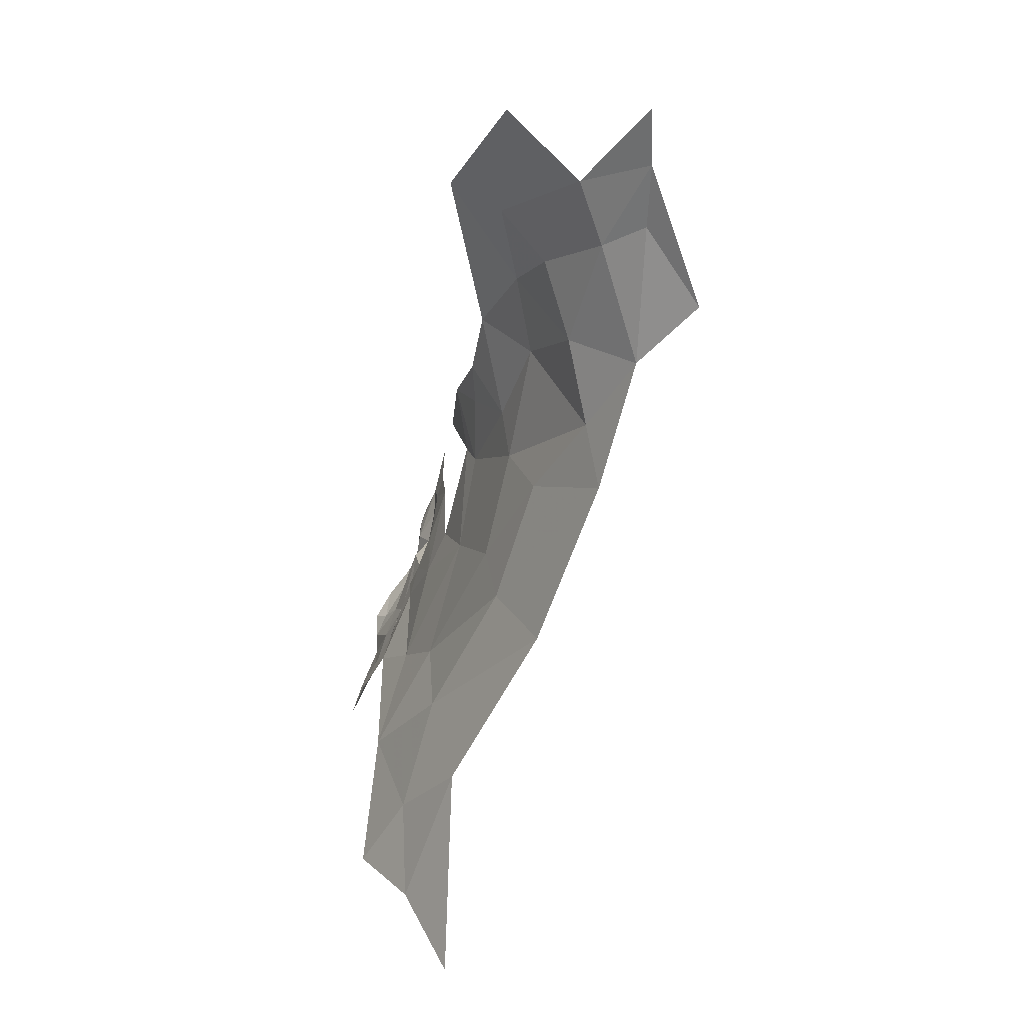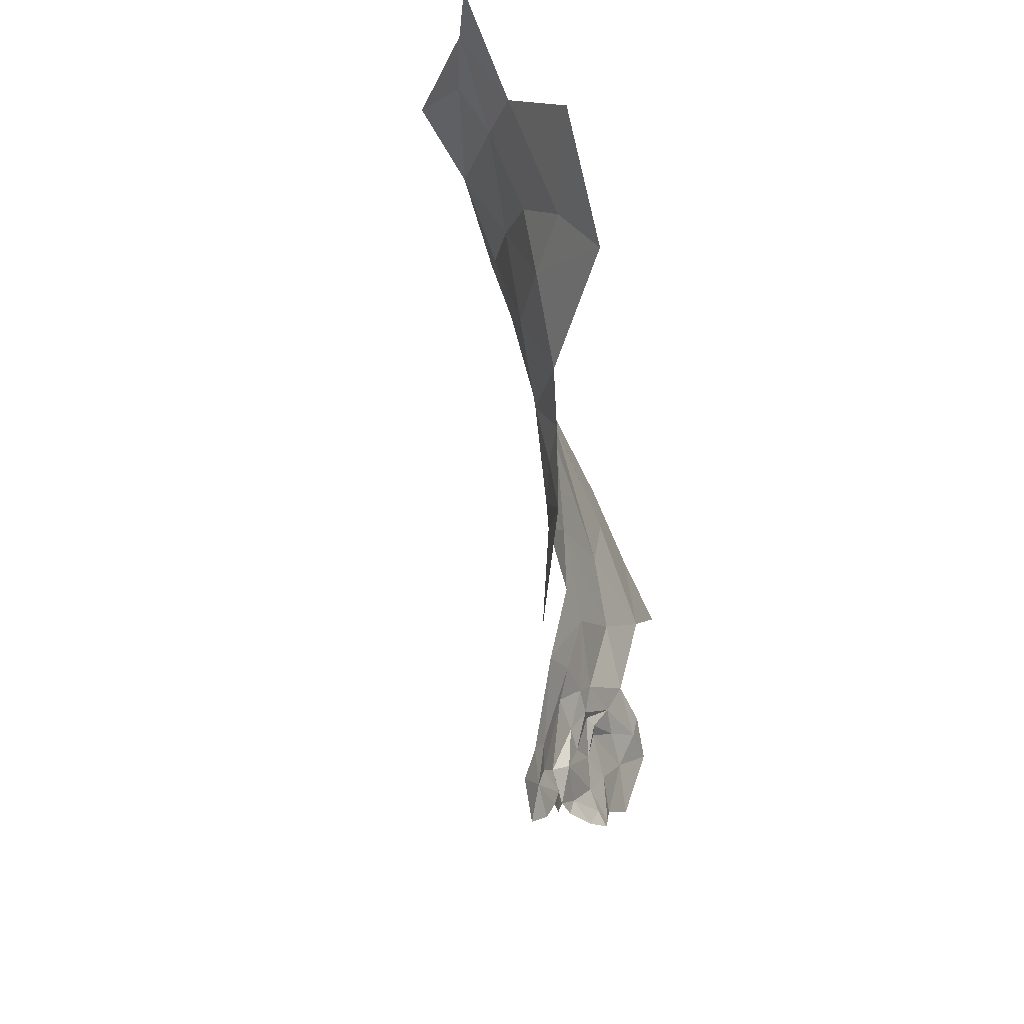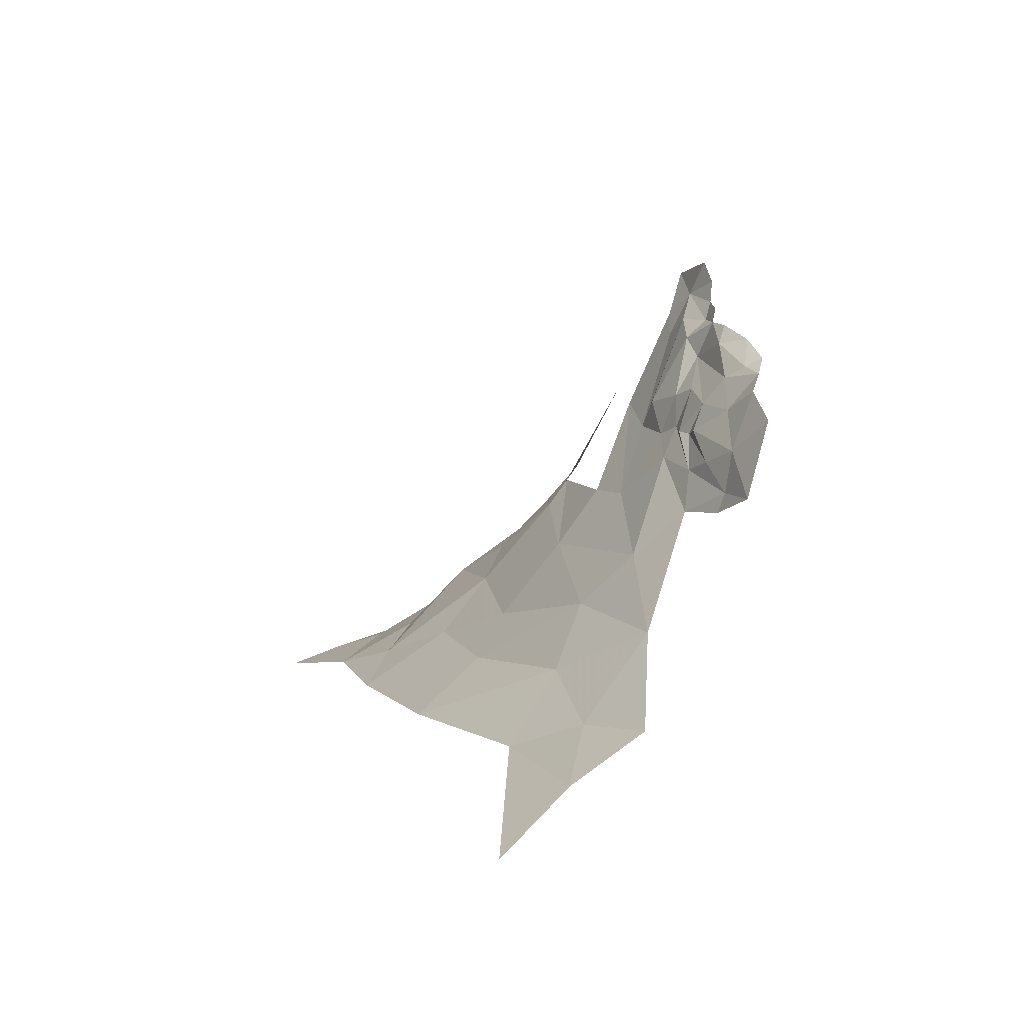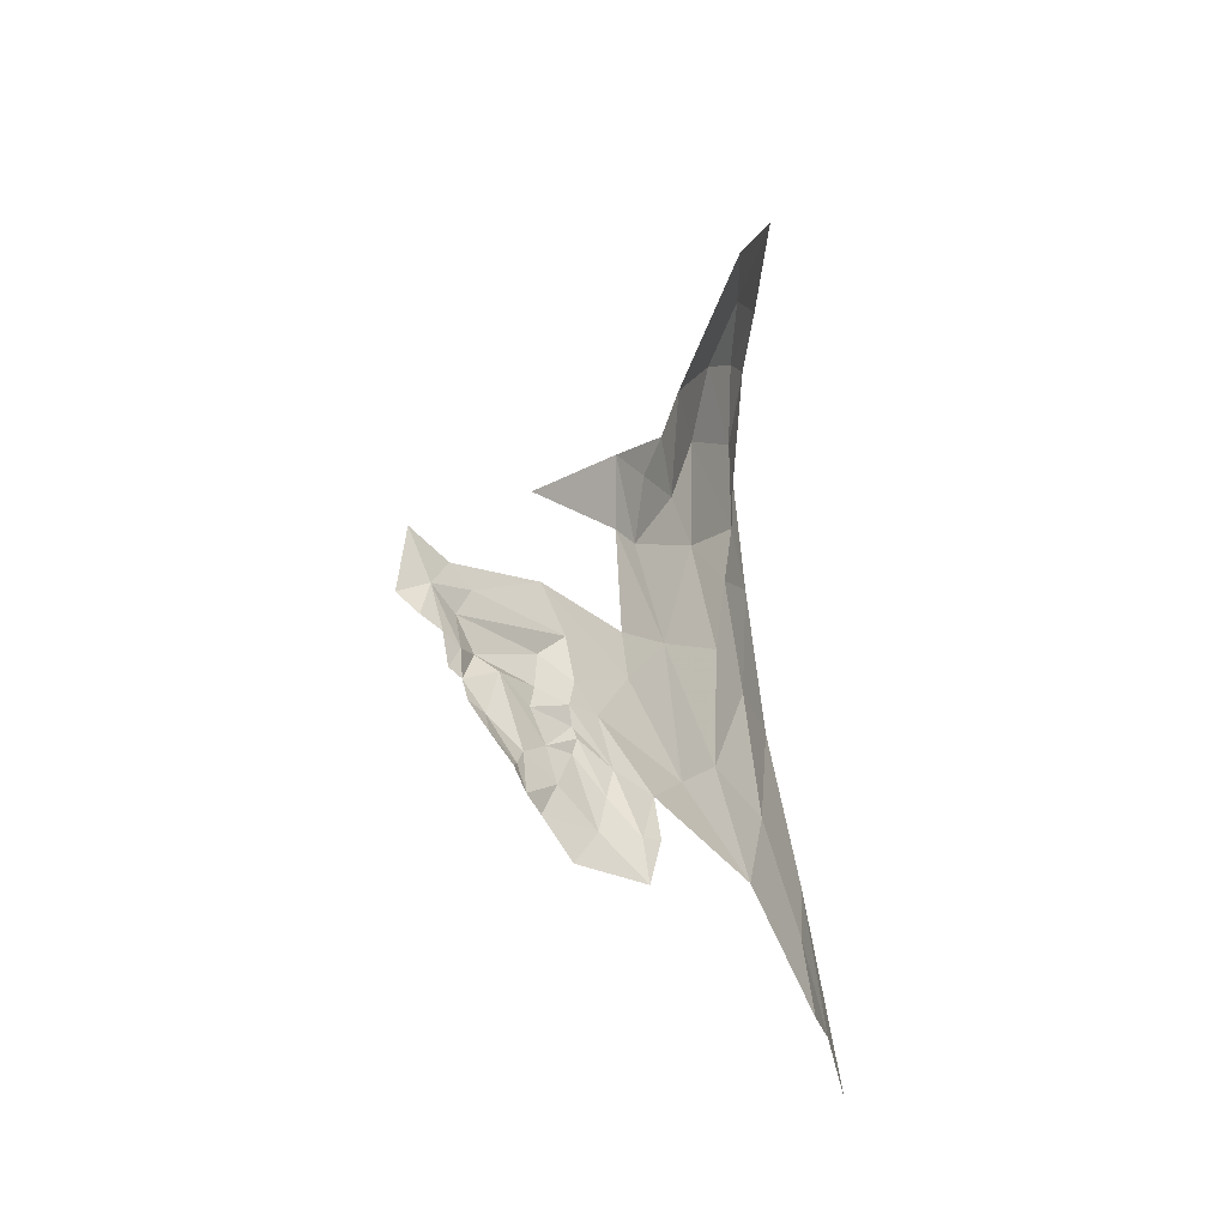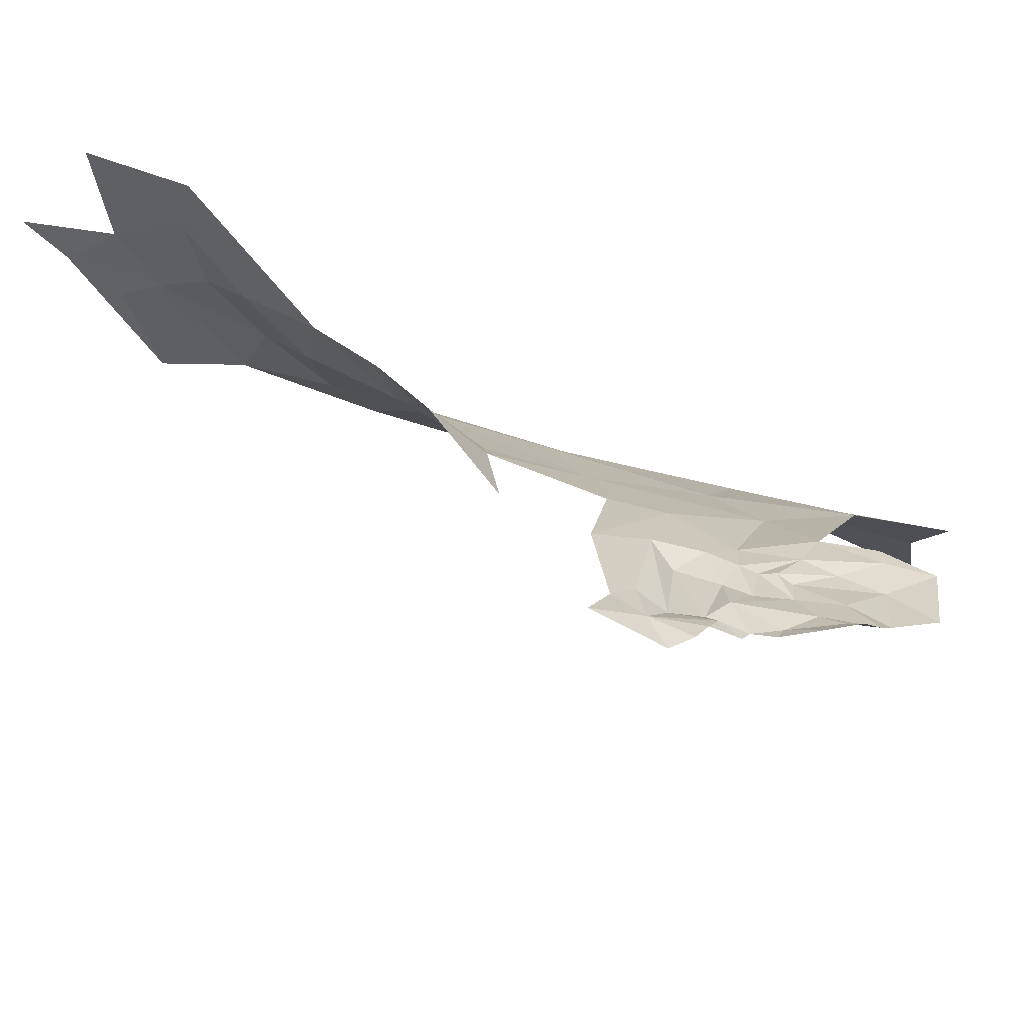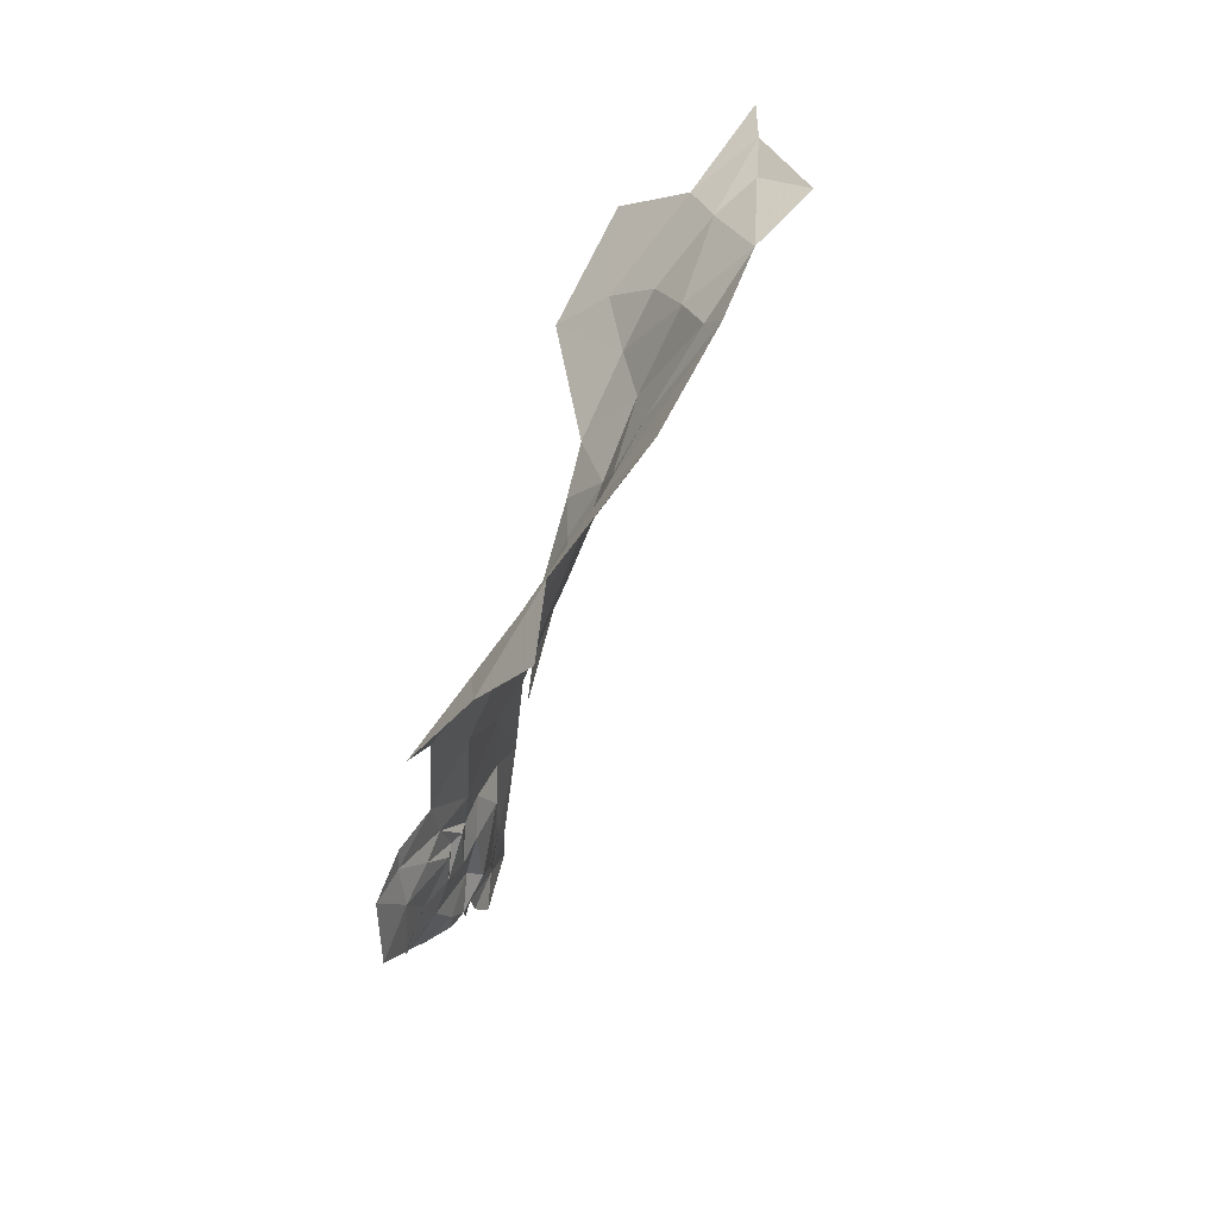
<metadata>
{"format":"obj","ext":"obj","renderer":"f3d","projection":"perspective","resolution":1024,"background":"white","views":[{"elev":11.5,"azim":6.4,"up":"+Y"},{"elev":61.2,"azim":-160.7,"up":"+Y"},{"elev":-78.9,"azim":166.6,"up":"+Y"},{"elev":-12.2,"azim":-126.8,"up":"+Y"},{"elev":-57.7,"azim":-124.8,"up":"+Z"},{"elev":-57.3,"azim":2.5,"up":"+Y"}]}
</metadata>
<code>
v 2.53 4.386 -0.526
v 2.479 4.312 -0.6198
v 2.498 4.233 -0.4508
v 2.433 4.195 -0.5531
v 2.352 4.079 -0.7534
v 2.39 4.131 -0.6833
v 2.379 4.145 -0.7883
v 2.44 4.229 -0.6202
v 2.384 4.126 -0.611
v 2.493 4.434 -0.8565
v 2.485 4.378 -0.83
v 2.515 4.399 -0.7015
v 2.518 4.432 -0.6496
v 2.47 4.321 -0.6773
v 2.489 4.36 -0.6537
v 2.482 4.344 -0.729
v 2.489 4.472 -0.9013
v 2.506 4.554 -0.9294
v 2.48 4.45 -0.964
v 2.868 5.166 0.0157
v 2.8 5.027 -0.0977
v 2.904 5.063 0.01612
v 2.462 4.309 -0.7506
v 2.467 4.29 -0.6742
v 2.987 5.194 0.0989
v 2.407 4.194 -0.7422
v 2.448 4.247 -0.6872
v 2.443 4.253 -0.7362
v 2.419 4.237 -0.7907
v 2.637 4.627 -0.4312
v 2.703 4.736 -0.3053
v 2.641 4.741 -0.4105
v 2.421 4.185 -0.647
v 2.451 4.27 -0.6767
v 2.452 4.348 -0.8945
v 2.46 4.379 -0.8688
v 2.457 4.398 -0.9004
v 2.593 4.75 -0.5007
v 2.373 4.172 -0.8172
v 2.452 4.334 -0.8711
v 2.461 4.353 -0.8039
v 2.614 4.637 -0.4859
v 2.612 4.468 -0.3928
v 2.461 4.419 -0.9355
v 2.393 4.215 -0.8191
v 2.544 4.514 -0.6757
v 2.506 4.475 -0.8222
v 2.388 4.127 -0.5749
v 2.979 5.096 0.0672
v 2.964 4.875 0.041
v 3.065 4.972 0.0952
v 2.723 4.667 -0.2504
v 2.765 4.861 -0.2136
v 2.512 4.512 -0.8558
v 2.666 4.904 -0.3196
v 2.682 4.489 -0.232
v 2.568 4.464 -0.5095
v 2.562 4.274 -0.3343
v 2.437 4.287 -0.8413
v 2.844 4.899 -0.06742
v 2.396 4.254 -0.8625
v 2.434 4.302 -0.8732
v 2.742 4.99 -0.1949
v 2.623 5.153 -0.2208
v 2.721 5.109 -0.1472
v 2.355 4.058 -0.6208
v 2.741 5.279 -0.0537
v 2.779 4.634 -0.1336
v 2.877 4.759 -0.0362
v 2.369 4.207 -0.8411
v 2.903 4.662 0.01594
v 2.71 4.43 -0.1535
v 2.796 4.387 -0.03294
v 2.457 4.086 -0.355
v 2.532 4.019 -0.192
v 2.583 4.205 -0.2243
v 2.64 4.811 -0.3757
v 2.544 3.869 -0.1297
v 2.633 3.777 -0.0167
v 2.637 4.11 -0.09776
v 2.446 3.891 -0.2407
v 2.987 5.281 0.1251
v 2.558 4.654 -0.6836
f 1 2 3
f 2 4 3
f 5 6 7
f 4 8 9
f 10 11 12
f 13 10 12
f 14 15 16
f 15 1 13
f 17 18 19
f 13 12 15
f 20 21 22
f 14 23 24
f 14 16 23
f 20 22 25
f 26 27 28
f 29 26 28
f 30 31 32
f 6 27 26
f 33 8 34
f 35 36 37
f 30 32 38
f 26 29 39
f 11 16 12
f 11 40 41
f 30 38 42
f 30 42 43
f 11 36 40
f 11 10 36
f 10 17 36
f 17 19 44
f 39 29 45
f 13 46 47
f 13 1 46
f 48 4 9
f 47 10 13
f 15 2 1
f 14 24 8
f 16 41 23
f 16 11 41
f 49 50 51
f 31 52 53
f 17 54 18
f 31 53 55
f 56 52 43
f 23 41 28
f 1 43 57
f 1 3 43
f 56 43 58
f 10 47 17
f 3 58 43
f 7 26 39
f 7 6 26
f 40 36 35
f 29 59 45
f 15 12 16
f 46 1 57
f 60 22 21
f 14 2 15
f 6 33 27
f 6 9 33
f 59 61 45
f 59 62 61
f 60 21 63
f 34 28 27
f 34 27 33
f 64 63 65
f 24 23 28
f 40 59 41
f 40 62 59
f 66 6 5
f 64 65 67
f 52 56 68
f 52 68 69
f 49 51 25
f 34 24 28
f 34 8 24
f 17 37 36
f 17 44 37
f 66 9 6
f 66 48 9
f 54 47 46
f 54 17 47
f 49 25 22
f 53 60 63
f 8 2 14
f 8 4 2
f 53 63 55
f 53 69 60
f 63 21 65
f 45 70 39
f 45 61 70
f 9 8 33
f 71 50 69
f 71 69 68
f 41 29 28
f 41 59 29
f 52 30 43
f 68 56 72
f 73 71 72
f 74 75 76
f 55 77 31
f 42 57 43
f 30 52 31
f 78 79 80
f 32 31 77
f 72 58 76
f 65 20 67
f 50 60 69
f 58 74 76
f 3 4 74
f 22 50 49
f 75 74 81
f 76 75 80
f 20 25 82
f 58 72 56
f 75 78 80
f 75 81 78
f 76 73 72
f 76 80 73
f 3 74 58
f 38 32 77
f 63 64 55
f 38 83 42
f 53 52 69
f 50 22 60
f 20 65 21
f 71 68 72

</code>
